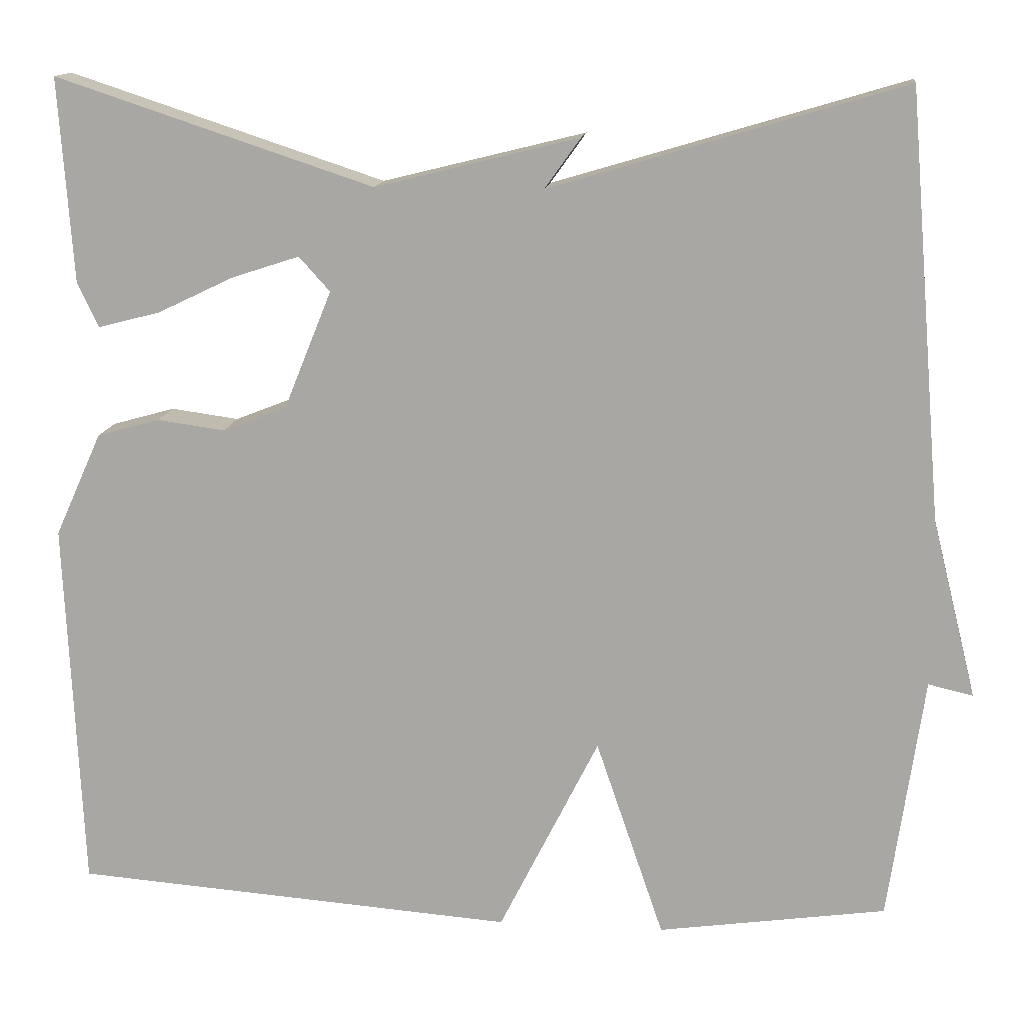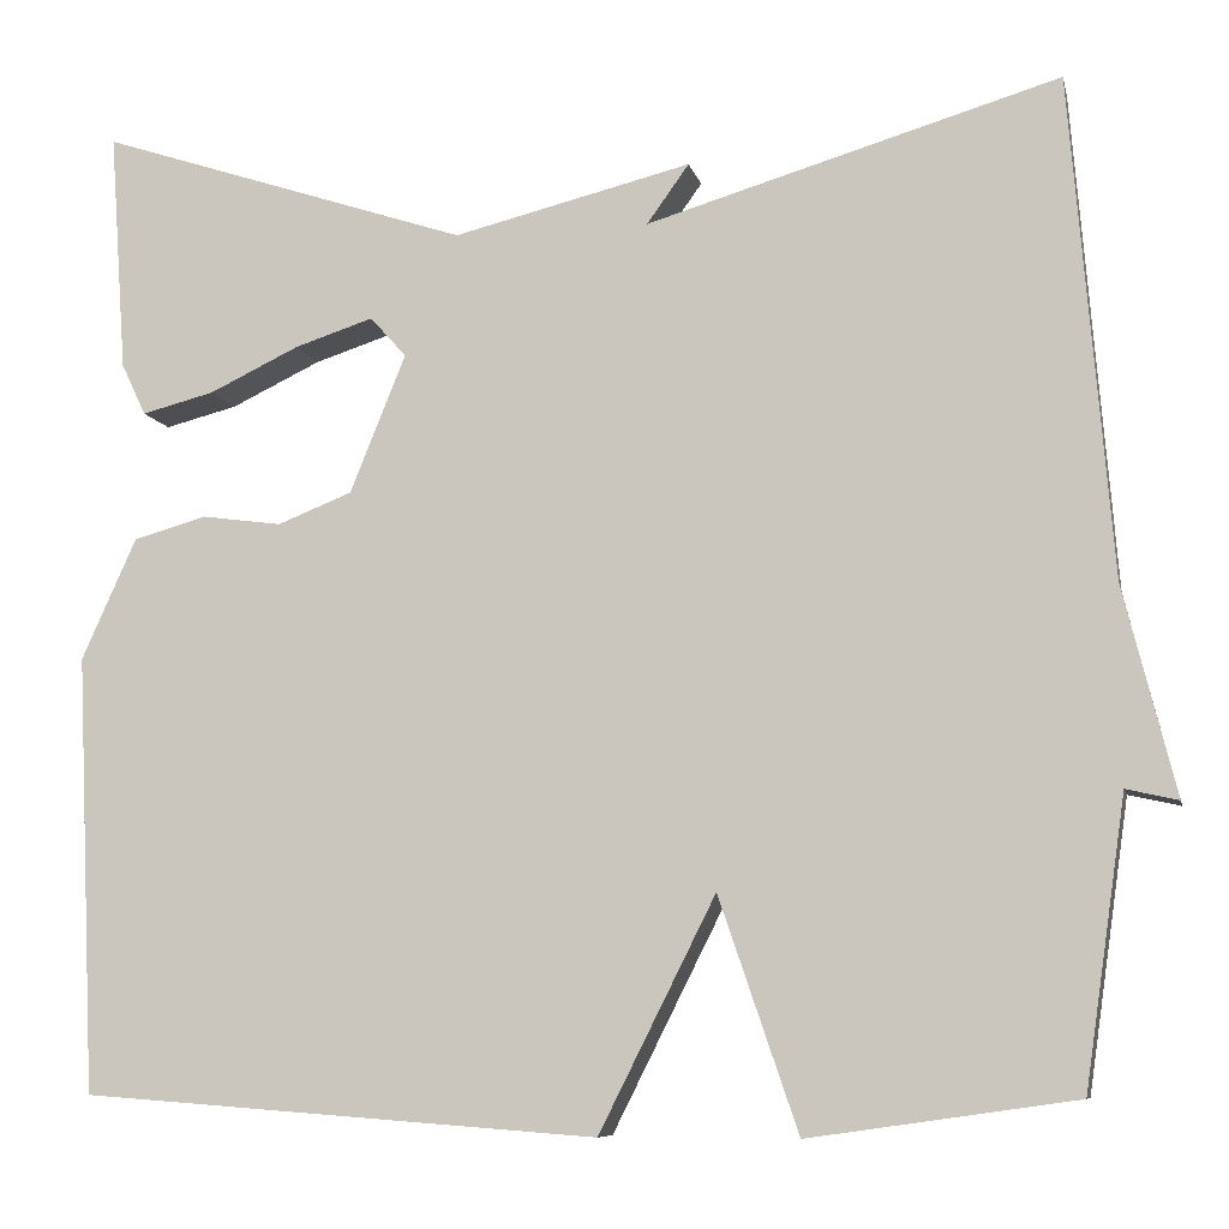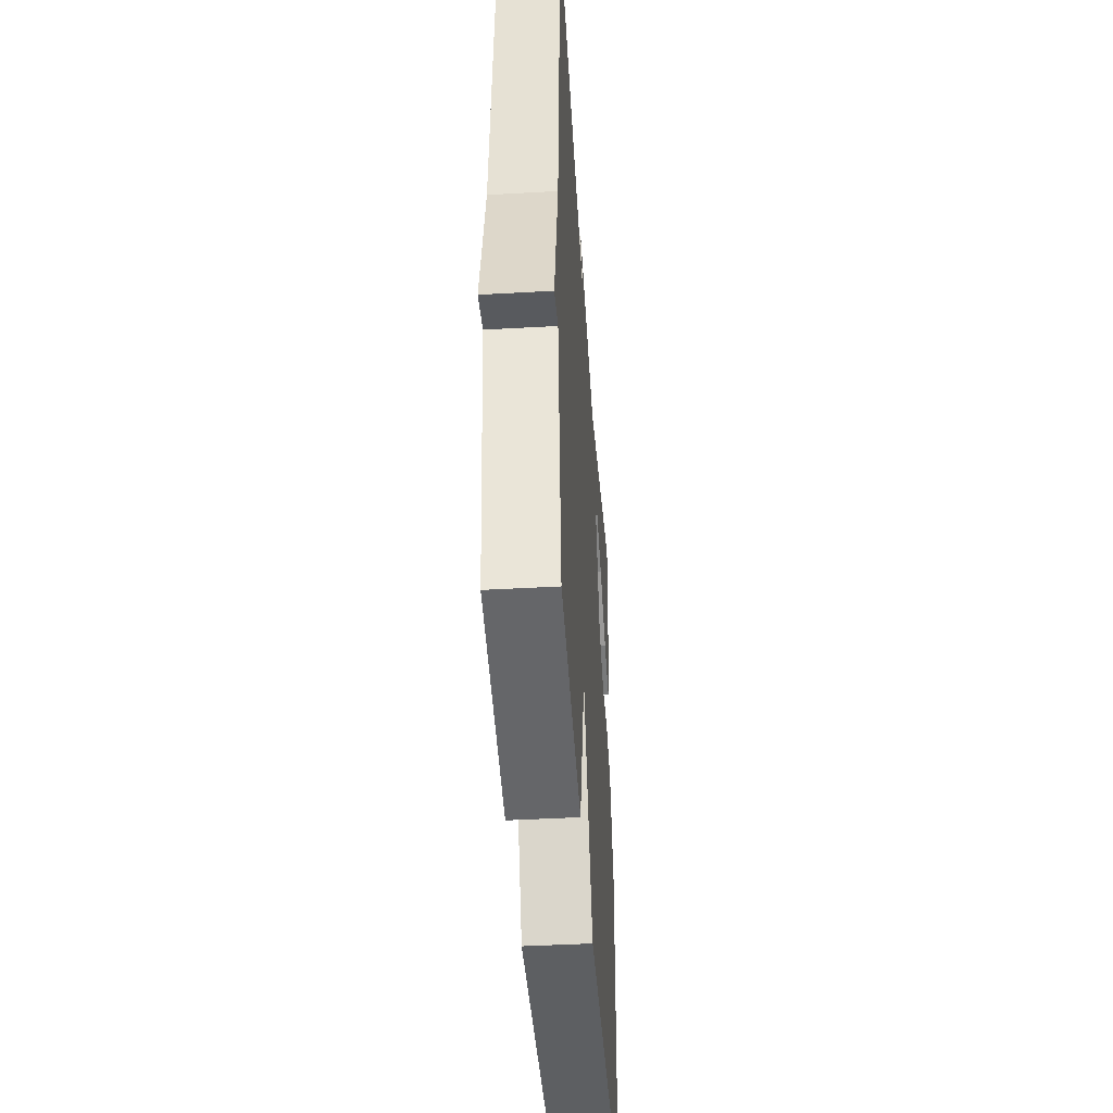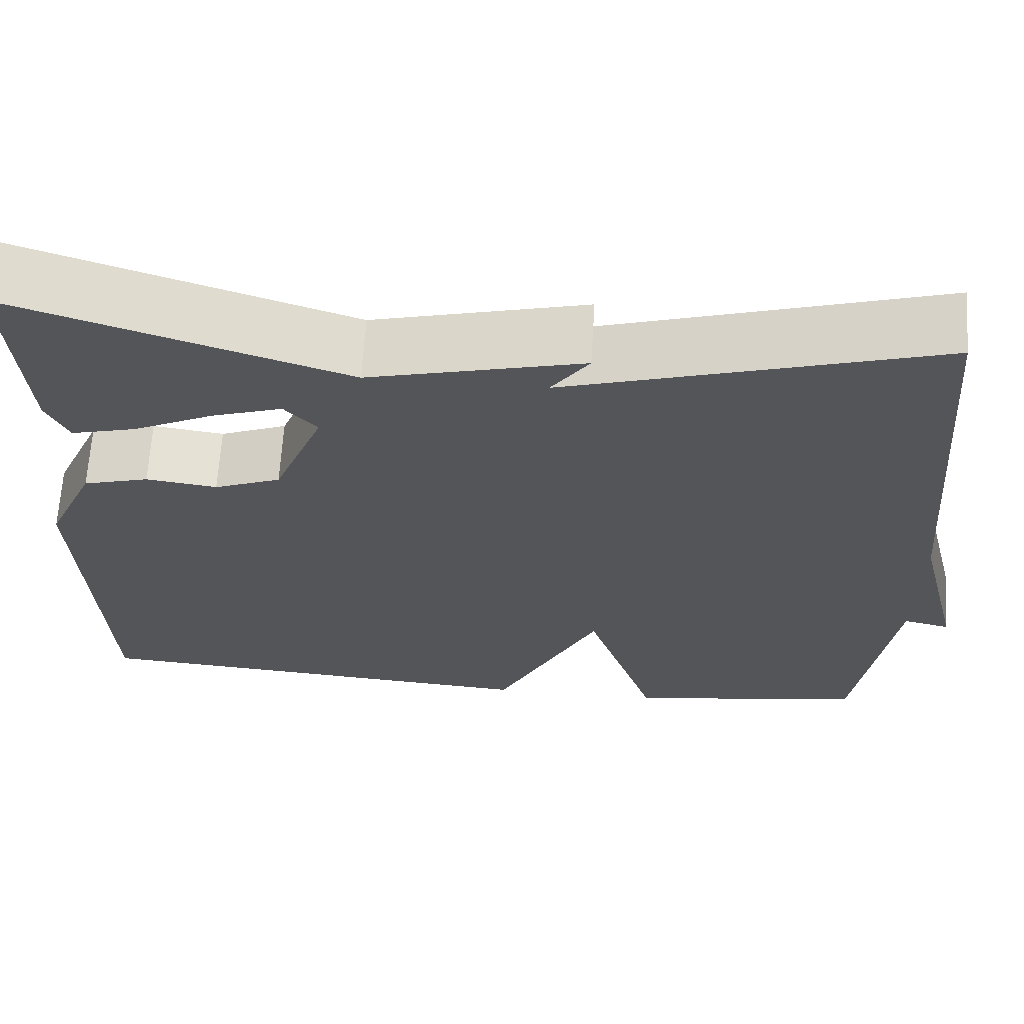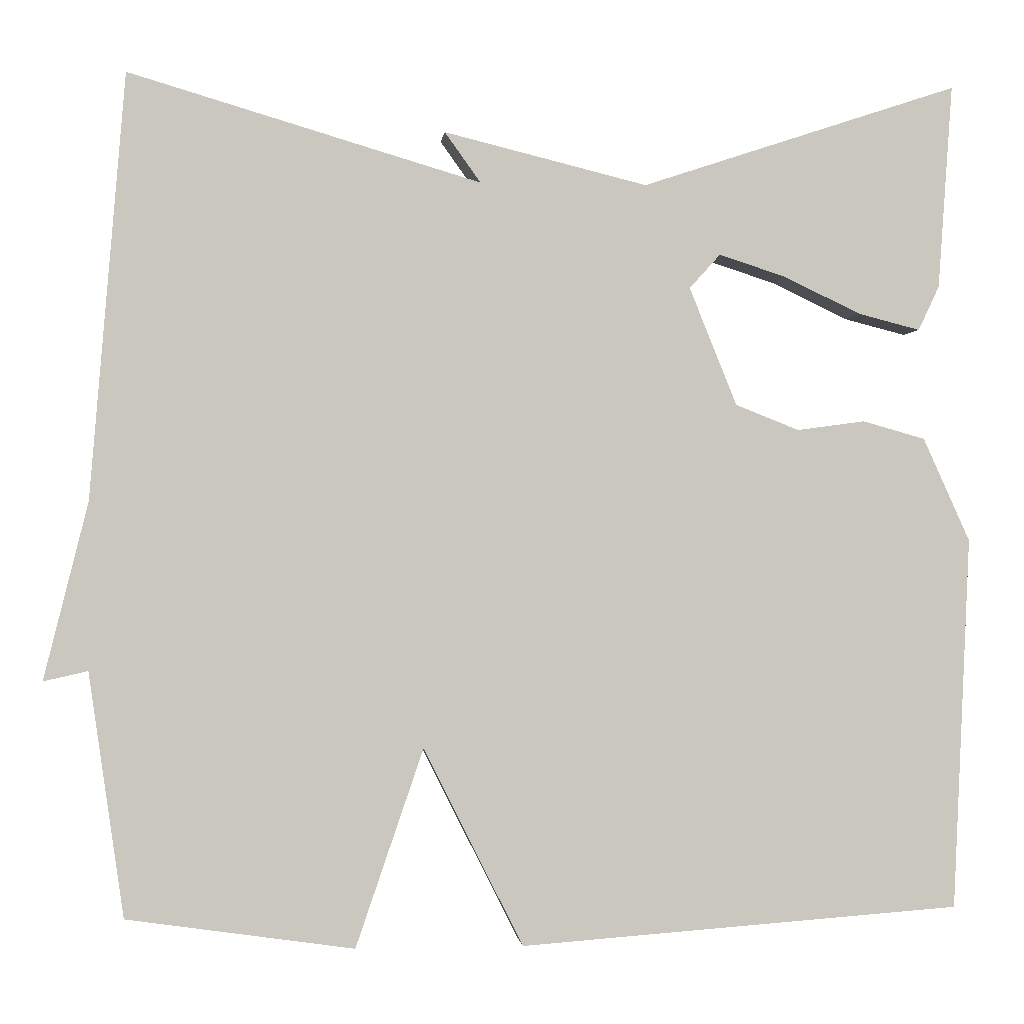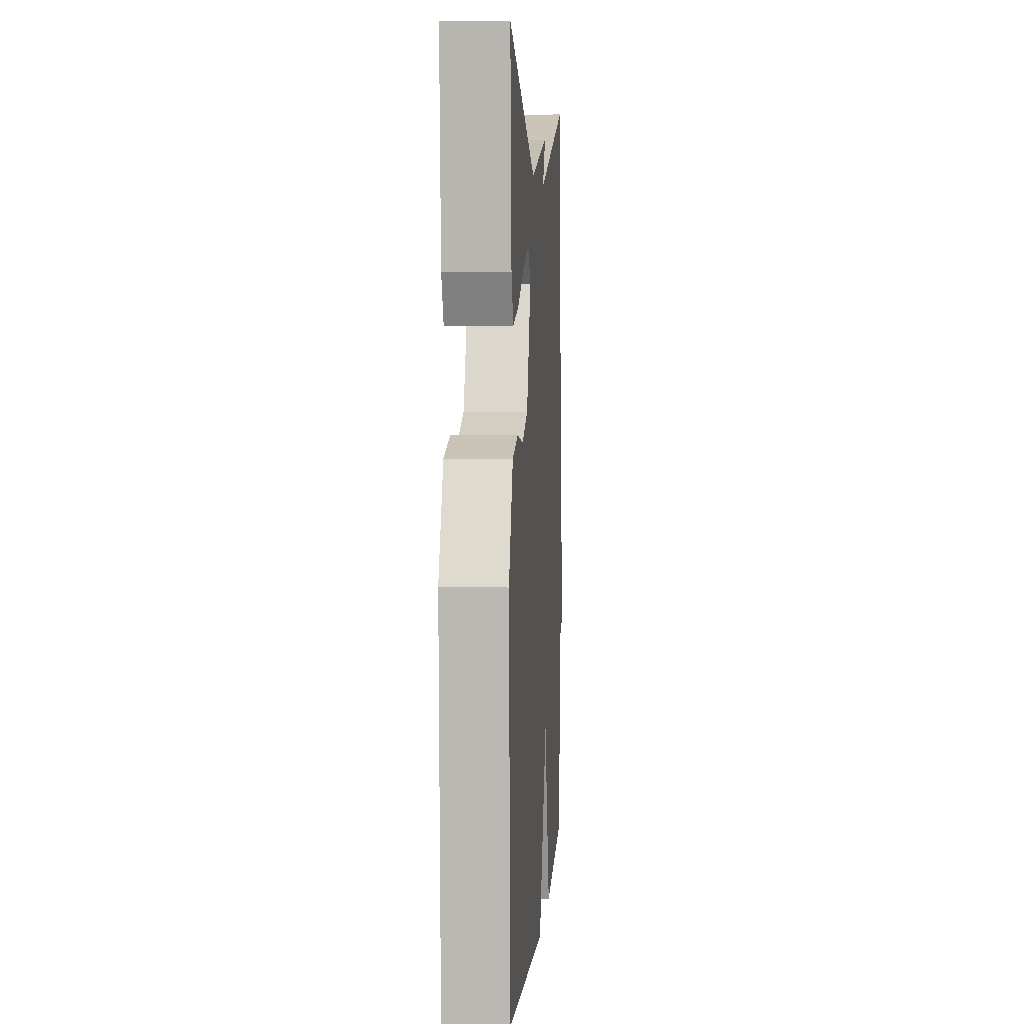
<metadata>
{"format":"obj","ext":"obj","renderer":"f3d","projection":"perspective","resolution":1024,"background":"white","views":[{"elev":13.7,"azim":6.9,"up":"+Z"},{"elev":-8.3,"azim":12.2,"up":"+Z"},{"elev":-43.8,"azim":93.8,"up":"+Z"},{"elev":65.2,"azim":3.5,"up":"+Z"},{"elev":-0.9,"azim":174.2,"up":"+Z"},{"elev":4.1,"azim":-86.1,"up":"+Z"}]}
</metadata>
<code>
v -0.5 0.07 0.5
v -0.121 0.07 0.375
v 0.122 0.07 0.435
v 0.079 0.07 0.375
v 0.5 0.07 0.5
v 0.542 0.07 -0.008
v 0.595 0.07 -0.22
v 0.542 0.07 -0.208
v 0.5 0.07 -0.5
v 0.228 0.07 -0.539
v 0.147 0.07 -0.302
v 0.028 0.07 -0.539
v -0.5 0.07 -0.5
v -0.52 0.07 -0.054
v -0.464 0.07 0.07
v -0.389 0.07 0.091
v -0.308 0.07 0.08
v -0.232 0.07 0.11
v -0.175 0.07 0.251
v -0.212 0.07 0.292
v -0.292 0.07 0.266
v -0.384 0.07 0.222
v -0.458 0.07 0.203
v -0.483 0.07 0.256
v -0.5 0 0.5
v -0.121 0 0.375
v 0.122 0 0.435
v 0.079 0 0.375
v 0.5 0 0.5
v 0.542 0 -0.008
v 0.595 0 -0.22
v 0.542 0 -0.208
v 0.5 0 -0.5
v 0.228 0 -0.539
v 0.147 0 -0.302
v 0.028 0 -0.539
v -0.5 0 -0.5
v -0.52 0 -0.054
v -0.464 0 0.07
v -0.389 0 0.091
v -0.308 0 0.08
v -0.232 0 0.11
v -0.175 0 0.251
v -0.212 0 0.292
v -0.292 0 0.266
v -0.384 0 0.222
v -0.458 0 0.203
v -0.483 0 0.256
f 24 1 2
f 23 24 2
f 22 23 2
f 21 22 2
f 20 21 2 3
f 19 20 3 4
f 4 5 6
f 19 4 6
f 18 19 6
f 6 7 8
f 18 6 8
f 17 18 8
f 15 16 17
f 14 15 17
f 13 14 17
f 12 13 17
f 11 12 17
f 11 17 8 9
f 9 10 11
f 26 25 48
f 26 48 47
f 26 47 46
f 26 46 45
f 27 26 45 44
f 28 27 44 43
f 30 29 28
f 30 28 43
f 30 43 42
f 32 31 30
f 32 30 42
f 32 42 41
f 41 40 39
f 41 39 38
f 41 38 37
f 41 37 36
f 41 36 35
f 33 32 41 35
f 35 34 33
f 1 25 26 2
f 2 26 27 3
f 3 27 28 4
f 4 28 29 5
f 5 29 30 6
f 6 30 31 7
f 7 31 32 8
f 8 32 33 9
f 9 33 34 10
f 10 34 35 11
f 11 35 36 12
f 12 36 37 13
f 13 37 38 14
f 14 38 39 15
f 15 39 40 16
f 16 40 41 17
f 17 41 42 18
f 18 42 43 19
f 19 43 44 20
f 20 44 45 21
f 21 45 46 22
f 22 46 47 23
f 23 47 48 24
f 24 48 25 1

</code>
